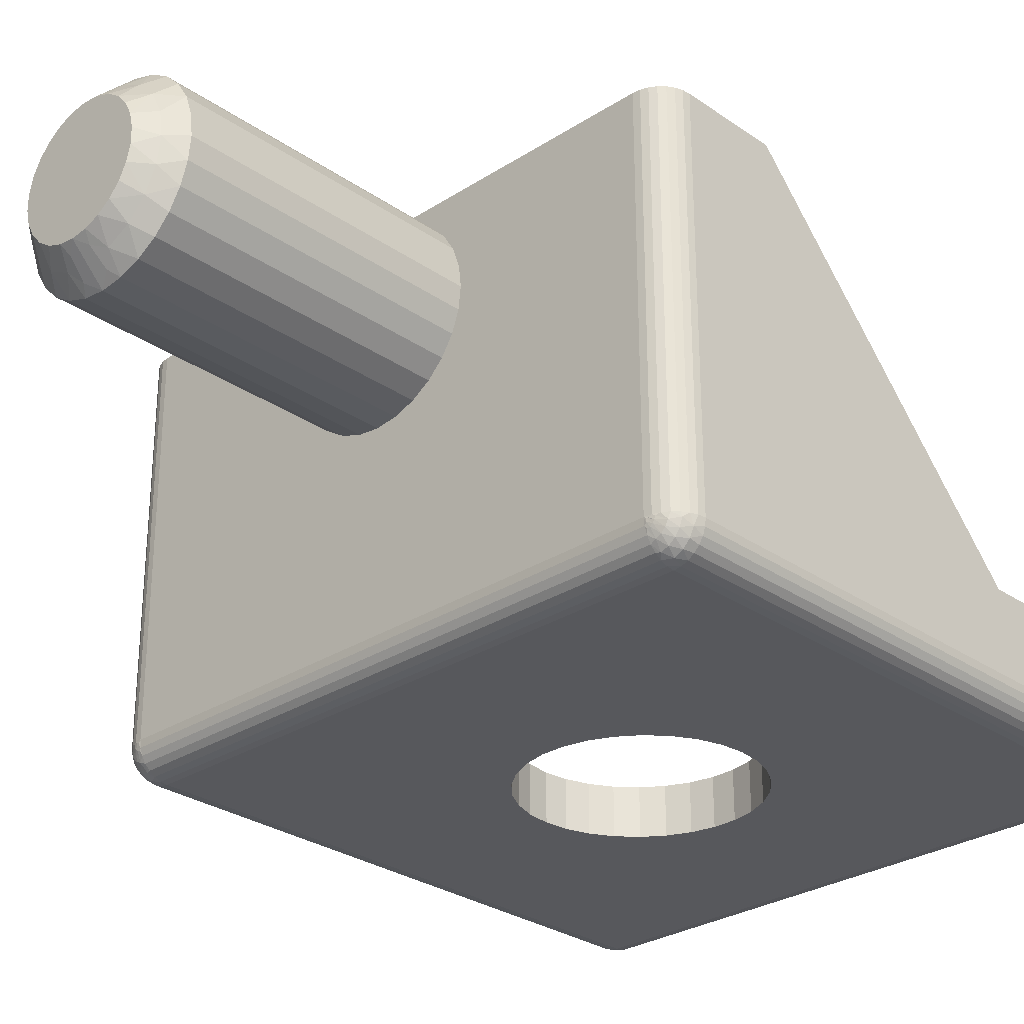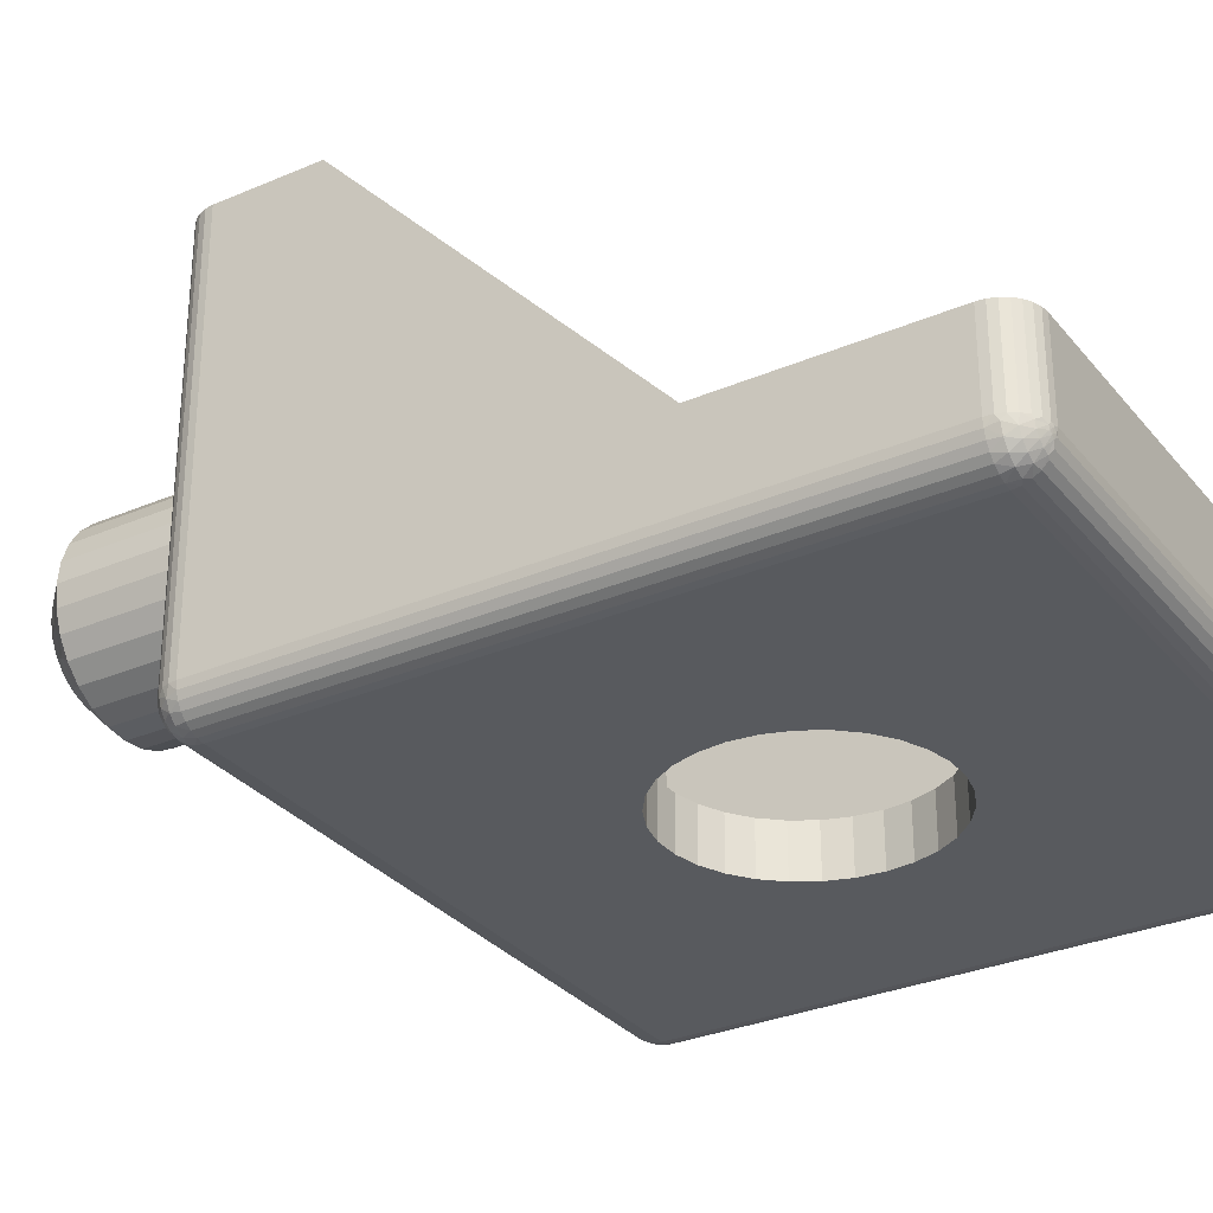
<metadata>
{"format":"obj","ext":"obj","renderer":"f3d","projection":"perspective","resolution":1024,"background":"white","views":[{"elev":-28.6,"azim":-136.0,"up":"+Y"},{"elev":-30.6,"azim":-58.2,"up":"+Y"}]}
</metadata>
<code>
v -81.47 -16.52 10.5
v -81.3 -17.2 11
v -81.87 -16.85 11
v -82.35 -16.37 11
v -82.02 -15.97 10.5
v -81.33 -16 10
v -80.77 -16.88 10.5
v -80.93 -16.27 10
v -80.48 -16.44 10
v -80.67 -17.42 11
v -80.35 -12.28 10.25
v -80 -12.5 10
v -80.48 -12.56 10
v -80.77 -12.12 10.5
v -80.43 -11.78 10.75
v -80.67 -11.58 11
v -80 -11.5 11
v -80.35 -16.72 10.25
v -80 -16.5 10
v -80.43 -17.22 10.75
v -80 -17.5 11
v -80.93 -12.73 10
v -81.3 -11.8 11
v -81.47 -12.48 10.5
v -81.33 -13 10
v -81.87 -12.15 11
v -82.02 -13.03 10.5
v -81.65 -13.36 10
v -81.87 -13.79 10
v -82.35 -12.63 11
v -82.7 -13.2 11
v -82.38 -13.73 10.5
v -81.99 -14.26 10
v -82.92 -13.83 11
v -82.5 -14.5 10.5
v -81.99 -14.74 10
v -83 -14.5 11
v -82.92 -15.17 11
v -82.38 -15.27 10.5
v -81.87 -15.21 10
v -82.7 -15.8 11
v -81.65 -15.64 10
v -76.5 -23 30
v -76.58 -23 29.27
v -76.5 -24.5 30
v -76.58 -24.5 29.27
v -76.8 -23 28.58
v -76.8 -24.5 28.58
v -77.17 -23 27.94
v -77.17 -24.5 27.94
v -77.66 -23 27.4
v -77.66 -24.5 27.4
v -78.25 -23 26.97
v -78.25 -24.5 26.97
v -78.92 -23 26.67
v -78.92 -24.5 26.67
v -79.63 -23 26.52
v -79.63 -24.5 26.52
v -80.37 -23 26.52
v -80.37 -24.5 26.52
v -81.08 -23 26.67
v -81.08 -24.5 26.67
v -81.75 -23 26.97
v -81.75 -24.5 26.97
v -82.34 -23 27.4
v -82.34 -24.5 27.4
v -82.83 -23 27.94
v -82.83 -24.5 27.94
v -83.2 -23 28.58
v -83.2 -24.5 28.58
v -83.42 -23 29.27
v -83.42 -24.5 29.27
v -83.5 -23 30
v -83.5 -24.5 30
v -80.67 -11.58 20
v -80 -11.5 20
v -81.3 -11.8 20
v -81.87 -12.15 20
v -82.35 -12.63 20
v -82.7 -13.2 20
v -82.92 -13.83 20
v -83 -14.5 20
v -82.92 -15.17 20
v -82.7 -15.8 20
v -82.35 -16.37 20
v -81.87 -16.85 20
v -81.3 -17.2 20
v -80.67 -17.42 20
v -80 -17.5 20
v -90 -21 39
v -90 -21 32.82
v -90 -23.5 39
v -90 -23.5 21
v -90 -11.5 24
v -90 -11.5 21
v -71 -21 40
v -89 -21 40
v -71 -23.5 40
v -89 -23.5 40
v -70 -11.5 21
v -70 -11.5 24
v -70 -23.5 21
v -70 -21 32.82
v -70 -23.5 39
v -70 -21 39
v -89 -23.5 20
v -89 -11.5 20
v -71 -11.5 20
v -79.33 -11.58 20
v -71 -23.5 20
v -78.13 -16.85 20
v -77.65 -16.37 20
v -77.3 -15.8 20
v -78.7 -17.2 20
v -79.33 -17.42 20
v -77.08 -15.17 20
v -77 -14.5 20
v -77.08 -13.83 20
v -77.3 -13.2 20
v -77.65 -12.63 20
v -78.13 -12.15 20
v -78.7 -11.8 20
v -71 -24.5 21
v -83.42 -24.5 30.73
v -89 -24.5 39
v -83.2 -24.5 31.42
v -82.83 -24.5 32.06
v -82.34 -24.5 32.6
v -81.75 -24.5 33.03
v -81.08 -24.5 33.33
v -80.37 -24.5 33.48
v -79.63 -24.5 33.48
v -71 -24.5 39
v -89 -24.5 21
v -76.8 -24.5 31.42
v -77.17 -24.5 32.06
v -76.58 -24.5 30.73
v -77.66 -24.5 32.6
v -78.25 -24.5 33.03
v -78.92 -24.5 33.33
v -71.5 -11.5 21.5
v -70.03 -11.5 20.78
v -70.1 -11.5 20.57
v -70.22 -11.5 20.38
v -70.38 -11.5 20.22
v -70.57 -11.5 20.1
v -70.78 -11.5 20.03
v -71.5 -11.5 24
v -88.5 -11.5 21.5
v -89.22 -11.5 20.03
v -89.43 -11.5 20.1
v -89.62 -11.5 20.22
v -89.78 -11.5 20.38
v -89.9 -11.5 20.57
v -89.97 -11.5 20.78
v -88.5 -11.5 24
v -71.5 -23 21.5
v -71.5 -21 32.82
v -71.5 -23 38.5
v -71.5 -21 38.5
v -88.5 -23 21.5
v -88.5 -21 32.82
v -88.5 -23 38.5
v -88.5 -21 38.5
v -83.42 -23 30.73
v -83.2 -23 31.42
v -82.83 -23 32.06
v -82.34 -23 32.6
v -81.75 -23 33.03
v -81.08 -23 33.33
v -80.37 -23 33.48
v -79.63 -23 33.48
v -76.8 -23 31.42
v -77.17 -23 32.06
v -76.58 -23 30.73
v -77.66 -23 32.6
v -78.25 -23 33.03
v -78.92 -23 33.33
v -70.1 -21 39.43
v -70.22 -21 39.62
v -70.03 -21 39.22
v -70.38 -21 39.78
v -70.57 -21 39.9
v -70.78 -21 39.97
v -89.97 -21 39.22
v -89.22 -21 39.97
v -89.9 -21 39.43
v -89.43 -21 39.9
v -89.78 -21 39.62
v -89.62 -21 39.78
v -79.33 -17.42 11
v -78.7 -17.2 11
v -78.13 -16.85 11
v -77.65 -16.37 11
v -77.3 -15.8 11
v -77.08 -15.17 11
v -77 -14.5 11
v -77.08 -13.83 11
v -77.3 -13.2 11
v -77.65 -12.63 11
v -78.13 -12.15 11
v -78.7 -11.8 11
v -79.33 -11.58 11
v -78.13 -13.79 10
v -78.67 -13 10
v -78.35 -13.36 10
v -79.52 -12.56 10
v -78.13 -15.21 10
v -78.01 -14.26 10
v -78.01 -14.74 10
v -78.67 -16 10
v -79.07 -12.73 10
v -78.35 -15.64 10
v -79.52 -16.44 10
v -79.07 -16.27 10
v -78.53 -12.48 10.5
v -77.98 -13.03 10.5
v -79.23 -12.12 10.5
v -79.65 -16.72 10.25
v -79.23 -16.88 10.5
v -79.57 -17.22 10.75
v -79.65 -12.28 10.25
v -79.57 -11.78 10.75
v -78.53 -16.52 10.5
v -77.98 -15.97 10.5
v -77.62 -15.27 10.5
v -77.5 -14.5 10.5
v -77.62 -13.73 10.5
v -70.03 -23.5 39.22
v -70.1 -23.5 39.43
v -70.22 -23.5 39.62
v -70.38 -23.5 39.78
v -70.57 -23.5 39.9
v -70.78 -23.5 39.97
v -70.23 -23.75 39.59
v -70.06 -23.65 39.31
v -70.35 -23.98 39.59
v -70.15 -23.93 39.31
v -70.58 -23.92 39.81
v -70.52 -24.15 39.59
v -70.73 -24.02 39.81
v -71 -24.47 39.22
v -70.78 -24.47 39
v -70.9 -23.79 39.95
v -71 -23.72 39.97
v -71 -23.93 39.9
v -70.91 -24.08 39.81
v -70.48 -23.77 39.81
v -70.82 -23.75 39.95
v -70.42 -23.59 39.81
v -70.75 -23.68 39.95
v -70.71 -23.6 39.95
v -70.95 -23.65 39.99
v -70.03 -23.72 39
v -70.93 -23.64 39.99
v -70.85 -23.55 39.99
v -70.85 -24.44 39.31
v -71 -24.4 39.43
v -70.57 -24.35 39.31
v -70.57 -24.4 39
v -70.38 -24.28 39
v -70.33 -24.17 39.31
v -70.22 -24.12 39
v -70.75 -24.27 39.59
v -71 -24.28 39.62
v -70.1 -23.93 39
v -71 -24.12 39.78
v -89.22 -23.5 39.97
v -89.43 -23.5 39.9
v -89.62 -23.5 39.78
v -89.78 -23.5 39.62
v -89.9 -23.5 39.43
v -89.97 -23.5 39.22
v -89 -23.72 39.97
v -89 -23.93 39.9
v -89 -24.12 39.78
v -89 -24.28 39.62
v -89 -24.4 39.43
v -89 -24.47 39.22
v -70.03 -23.72 21
v -70.1 -23.93 21
v -70.22 -24.12 21
v -70.38 -24.28 21
v -70.57 -24.4 21
v -70.78 -24.47 21
v -70.78 -23.5 20.03
v -70.57 -23.5 20.1
v -70.38 -23.5 20.22
v -70.22 -23.5 20.38
v -70.1 -23.5 20.57
v -70.03 -23.5 20.78
v -89.25 -24.27 39.59
v -89.48 -24.15 39.59
v -89.43 -24.35 39.31
v -89.15 -24.44 39.31
v -89.42 -23.92 39.81
v -89.65 -23.98 39.59
v -89.52 -23.77 39.81
v -89.97 -23.72 39
v -89.29 -23.6 39.95
v -89.58 -23.59 39.81
v -89.27 -24.02 39.81
v -89.25 -23.68 39.95
v -89.09 -24.08 39.81
v -89.18 -23.75 39.95
v -89.1 -23.79 39.95
v -89.15 -23.55 39.99
v -89.22 -24.47 39
v -89.14 -23.57 39.99
v -89.05 -23.65 39.99
v -89.94 -23.65 39.31
v -89.85 -23.93 39.31
v -89.9 -23.93 39
v -89.78 -24.12 39
v -89.67 -24.17 39.31
v -89.62 -24.28 39
v -89.77 -23.75 39.59
v -89.43 -24.4 39
v -70.43 -24.07 20.41
v -70.63 -24.22 20.41
v -70.65 -23.98 20.19
v -70.71 -24.4 20.69
v -71 -24.47 20.78
v -71 -24.4 20.57
v -70.87 -24.3 20.41
v -70.28 -23.87 20.41
v -70.52 -23.85 20.19
v -70.44 -23.68 20.19
v -70.44 -24.27 20.69
v -70.2 -23.63 20.41
v -70.23 -24.06 20.69
v -70.1 -23.79 20.69
v -70.94 -23.64 20.01
v -71 -23.72 20.03
v -70.86 -23.78 20.05
v -70.95 -23.81 20.05
v -70.86 -23.56 20.01
v -70.69 -23.55 20.05
v -70.72 -23.64 20.05
v -70.78 -23.72 20.05
v -70.96 -23.57 20
v -71 -23.93 20.1
v -70.82 -24.06 20.19
v -71 -24.12 20.22
v -71 -24.28 20.38
v -89.97 -23.72 21
v -89.9 -23.93 21
v -89.78 -24.12 21
v -89.62 -24.28 21
v -89.43 -24.4 21
v -89.22 -24.47 21
v -89 -23.72 20.03
v -89 -23.93 20.1
v -89 -24.12 20.22
v -89 -24.28 20.38
v -89 -24.4 20.57
v -89 -24.47 20.78
v -89.57 -24.07 20.41
v -89.72 -23.87 20.41
v -89.48 -23.85 20.19
v -89.9 -23.79 20.69
v -89.97 -23.5 20.78
v -89.9 -23.5 20.57
v -89.8 -23.63 20.41
v -89.37 -24.22 20.41
v -89.35 -23.98 20.19
v -89.18 -24.06 20.19
v -89.77 -24.06 20.69
v -89.13 -24.3 20.41
v -89.56 -24.27 20.69
v -89.29 -24.4 20.69
v -89.14 -23.56 20.01
v -89.22 -23.5 20.03
v -89.28 -23.64 20.05
v -89.31 -23.55 20.05
v -89.06 -23.64 20.01
v -89.05 -23.81 20.05
v -89.14 -23.78 20.05
v -89.22 -23.72 20.05
v -89.07 -23.54 20
v -89.43 -23.5 20.1
v -89.56 -23.68 20.19
v -89.62 -23.5 20.22
v -89.78 -23.5 20.38
f 1 2 3
f 1 4 5
f 1 5 6
f 7 8 9
f 7 10 2
f 7 2 1
f 7 1 8
f 11 12 13
f 11 13 14
f 15 16 17
f 15 17 12
f 15 12 11
f 15 14 16
f 15 11 14
f 18 9 19
f 18 7 9
f 20 19 21
f 20 21 10
f 20 10 7
f 20 18 19
f 20 7 18
f 14 13 22
f 14 23 16
f 24 22 25
f 24 26 23
f 24 23 14
f 24 14 22
f 27 28 29
f 27 25 28
f 27 30 26
f 27 31 30
f 27 24 25
f 27 26 24
f 32 29 33
f 32 34 31
f 32 27 29
f 32 31 27
f 35 33 36
f 35 37 34
f 35 38 37
f 35 34 32
f 35 32 33
f 39 36 40
f 39 41 38
f 39 35 36
f 39 38 35
f 5 42 6
f 5 40 42
f 5 4 41
f 5 39 40
f 5 41 39
f 1 6 8
f 1 3 4
f 43 44 45
f 45 44 46
f 46 47 48
f 44 47 46
f 48 49 50
f 47 49 48
f 50 51 52
f 49 51 50
f 52 53 54
f 51 53 52
f 54 55 56
f 53 55 54
f 56 57 58
f 55 57 56
f 58 59 60
f 57 59 58
f 60 61 62
f 59 61 60
f 62 63 64
f 61 63 62
f 64 65 66
f 63 65 64
f 66 67 68
f 65 67 66
f 68 69 70
f 67 69 68
f 70 71 72
f 69 71 70
f 72 73 74
f 71 73 72
f 75 17 16
f 75 76 17
f 77 16 23
f 77 75 16
f 78 23 26
f 78 77 23
f 79 26 30
f 79 78 26
f 80 30 31
f 80 79 30
f 81 31 34
f 81 80 31
f 82 34 37
f 82 81 34
f 83 37 38
f 83 82 37
f 84 38 41
f 84 83 38
f 85 41 4
f 85 84 41
f 86 4 3
f 86 85 4
f 87 3 2
f 87 86 3
f 88 2 10
f 88 87 2
f 89 10 21
f 89 88 10
f 90 91 92
f 91 93 92
f 91 94 93
f 94 95 93
f 96 97 98
f 97 99 98
f 100 101 102
f 102 101 103
f 103 104 102
f 103 105 104
f 106 107 84
f 76 108 109
f 107 76 75
f 110 111 112
f 110 113 108
f 112 113 110
f 110 114 111
f 110 115 114
f 113 116 108
f 116 117 108
f 110 89 115
f 117 118 108
f 118 119 108
f 119 120 108
f 89 106 88
f 88 106 87
f 87 106 86
f 110 106 89
f 120 121 108
f 106 85 86
f 121 122 108
f 106 84 85
f 122 109 108
f 84 107 83
f 83 107 82
f 82 107 81
f 81 107 80
f 80 107 79
f 79 107 78
f 78 107 77
f 77 107 75
f 123 50 52
f 124 125 74
f 52 54 123
f 126 125 124
f 127 125 126
f 128 125 127
f 129 125 128
f 130 125 129
f 123 48 50
f 131 125 130
f 132 125 131
f 133 125 132
f 54 56 123
f 74 125 134
f 123 46 48
f 56 58 123
f 123 45 46
f 58 60 123
f 62 134 60
f 64 134 62
f 66 134 64
f 60 134 123
f 135 133 136
f 137 133 135
f 45 133 137
f 123 133 45
f 133 138 136
f 66 68 134
f 133 139 138
f 68 70 134
f 133 140 139
f 70 72 134
f 133 132 140
f 72 74 134
f 141 100 142
f 141 142 143
f 141 143 144
f 141 144 145
f 141 145 146
f 141 146 147
f 141 147 108
f 101 100 141
f 148 101 141
f 76 141 108
f 149 76 107
f 149 107 150
f 149 150 151
f 149 151 152
f 153 149 152
f 154 149 153
f 155 149 154
f 95 149 155
f 94 156 149
f 94 149 95
f 149 141 76
f 157 148 141
f 158 148 157
f 159 160 158
f 159 158 157
f 149 161 157
f 149 157 141
f 156 161 149
f 156 162 161
f 163 161 162
f 164 163 162
f 163 164 160
f 163 160 159
f 163 165 73
f 163 166 165
f 163 167 166
f 163 168 167
f 163 169 168
f 163 170 169
f 163 171 170
f 49 157 51
f 163 172 171
f 53 51 157
f 163 159 172
f 163 73 161
f 47 157 49
f 55 53 157
f 44 157 47
f 57 55 157
f 43 157 44
f 161 59 57
f 161 61 59
f 161 63 61
f 161 65 63
f 161 57 157
f 159 173 174
f 159 175 173
f 159 43 175
f 159 157 43
f 176 159 174
f 67 65 161
f 177 159 176
f 69 67 161
f 178 159 177
f 71 69 161
f 172 159 178
f 73 71 161
f 101 158 103
f 148 158 101
f 156 91 162
f 94 91 156
f 179 160 180
f 181 160 179
f 105 160 181
f 103 160 105
f 158 160 103
f 160 182 180
f 160 183 182
f 160 184 183
f 160 96 184
f 91 164 162
f 91 90 164
f 164 97 160
f 160 97 96
f 90 185 164
f 164 186 97
f 185 187 164
f 164 188 186
f 187 189 164
f 164 190 188
f 189 190 164
f 115 89 21
f 115 21 191
f 114 191 192
f 114 115 191
f 111 192 193
f 111 114 192
f 112 193 194
f 112 194 195
f 112 111 193
f 113 112 195
f 116 195 196
f 116 113 195
f 117 196 197
f 117 116 196
f 118 197 198
f 118 117 197
f 119 198 199
f 119 118 198
f 120 199 200
f 120 119 199
f 121 200 201
f 121 120 200
f 122 201 202
f 122 121 201
f 109 202 203
f 109 122 202
f 76 203 17
f 76 109 203
f 204 205 206
f 13 12 207
f 208 204 209
f 208 209 210
f 211 212 205
f 211 208 213
f 211 205 204
f 211 204 208
f 29 28 25
f 214 211 215
f 214 212 211
f 8 19 9
f 6 207 212
f 6 214 19
f 6 42 40
f 6 40 36
f 6 36 33
f 6 33 29
f 6 25 22
f 6 22 13
f 6 13 207
f 6 29 25
f 6 212 214
f 6 19 8
f 73 165 74
f 74 165 124
f 124 166 126
f 165 166 124
f 126 167 127
f 166 167 126
f 127 168 128
f 167 168 127
f 128 169 129
f 168 169 128
f 129 170 130
f 169 170 129
f 130 171 131
f 170 171 130
f 131 172 132
f 171 172 131
f 132 178 140
f 172 178 132
f 140 177 139
f 178 177 140
f 139 176 138
f 177 176 139
f 138 174 136
f 176 174 138
f 136 173 135
f 174 173 136
f 135 175 137
f 173 175 135
f 137 43 45
f 175 43 137
f 216 202 201
f 216 200 217
f 216 217 205
f 218 212 207
f 218 203 202
f 218 202 216
f 218 216 212
f 219 19 214
f 219 214 220
f 221 21 19
f 221 191 21
f 221 220 191
f 221 19 219
f 221 219 220
f 222 207 12
f 222 218 207
f 223 12 17
f 223 17 203
f 223 203 218
f 223 222 12
f 223 218 222
f 220 214 215
f 220 192 191
f 224 215 211
f 224 193 192
f 224 192 220
f 224 220 215
f 225 213 208
f 225 211 213
f 225 194 193
f 225 195 194
f 225 193 224
f 225 224 211
f 226 208 210
f 226 196 195
f 226 225 208
f 226 195 225
f 227 210 209
f 227 197 196
f 227 198 197
f 227 226 210
f 227 196 226
f 228 209 204
f 228 199 198
f 228 227 209
f 228 198 227
f 217 206 205
f 217 204 206
f 217 200 199
f 217 228 204
f 217 199 228
f 216 205 212
f 216 201 200
f 104 105 181
f 229 181 179
f 229 104 181
f 230 179 180
f 230 229 179
f 231 180 182
f 231 230 180
f 232 182 183
f 232 231 182
f 233 183 184
f 233 232 183
f 234 184 96
f 234 233 184
f 98 234 96
f 235 236 230
f 235 237 238
f 235 238 236
f 239 240 237
f 239 241 240
f 242 133 243
f 244 245 246
f 244 246 247
f 244 247 241
f 248 237 235
f 248 239 237
f 249 241 239
f 249 244 241
f 250 231 232
f 250 232 233
f 250 235 231
f 250 248 235
f 251 239 248
f 251 249 239
f 252 233 234
f 252 250 233
f 252 248 250
f 252 251 248
f 253 98 245
f 253 245 244
f 229 254 104
f 255 98 253
f 255 244 249
f 255 249 251
f 255 253 244
f 256 234 98
f 256 255 251
f 256 252 234
f 256 251 252
f 256 98 255
f 257 258 242
f 257 242 243
f 259 260 261
f 259 243 260
f 259 257 243
f 262 261 263
f 262 259 261
f 264 265 258
f 264 257 259
f 264 258 257
f 238 266 254
f 238 263 266
f 238 262 263
f 240 264 259
f 240 259 262
f 247 267 265
f 247 246 267
f 247 265 264
f 236 229 230
f 236 238 254
f 236 254 229
f 237 262 238
f 237 240 262
f 241 247 264
f 241 264 240
f 235 230 231
f 99 97 186
f 268 186 188
f 268 99 186
f 269 188 190
f 269 268 188
f 270 190 189
f 270 269 190
f 271 189 187
f 271 270 189
f 272 187 185
f 272 271 187
f 273 185 90
f 273 272 185
f 92 273 90
f 98 99 274
f 245 274 275
f 245 98 274
f 246 245 275
f 267 275 276
f 267 246 275
f 265 276 277
f 265 267 276
f 258 278 279
f 258 277 278
f 258 265 277
f 242 258 279
f 133 279 125
f 133 242 279
f 280 104 254
f 280 102 104
f 281 254 266
f 281 280 254
f 282 266 263
f 282 281 266
f 283 263 261
f 283 282 263
f 284 261 260
f 284 283 261
f 285 260 243
f 285 284 260
f 123 243 133
f 123 285 243
f 286 108 147
f 286 110 108
f 287 147 146
f 287 286 147
f 288 146 145
f 288 287 146
f 289 145 144
f 289 288 145
f 290 144 143
f 290 289 144
f 291 143 142
f 291 290 143
f 102 142 100
f 102 291 142
f 292 278 277
f 292 293 294
f 292 295 278
f 292 294 295
f 296 297 293
f 296 298 297
f 273 92 299
f 300 268 269
f 300 269 301
f 300 301 298
f 302 293 292
f 302 296 293
f 303 298 296
f 303 300 298
f 304 277 276
f 304 276 275
f 304 292 277
f 304 302 292
f 305 296 302
f 305 303 296
f 306 275 274
f 306 304 275
f 306 302 304
f 306 305 302
f 307 99 268
f 307 268 300
f 279 308 125
f 309 300 303
f 309 99 307
f 309 303 305
f 309 307 300
f 310 309 305
f 310 274 99
f 310 306 274
f 310 305 306
f 310 99 309
f 311 272 273
f 311 273 299
f 312 313 314
f 312 299 313
f 312 311 299
f 315 314 316
f 315 312 314
f 317 271 272
f 317 311 312
f 317 272 311
f 294 318 308
f 294 316 318
f 294 315 316
f 297 317 312
f 297 312 315
f 301 269 270
f 301 270 271
f 301 271 317
f 295 279 278
f 295 294 308
f 295 308 279
f 293 315 294
f 293 297 315
f 298 317 297
f 298 301 317
f 319 320 321
f 322 284 285
f 322 323 324
f 322 324 325
f 322 325 320
f 322 285 323
f 326 327 328
f 326 319 327
f 329 283 284
f 329 284 322
f 329 320 319
f 329 322 320
f 330 288 289
f 330 289 290
f 330 328 288
f 330 326 328
f 331 281 282
f 331 282 283
f 331 283 329
f 331 319 326
f 331 329 319
f 332 290 291
f 332 280 281
f 332 291 280
f 332 281 331
f 332 330 290
f 332 326 330
f 332 331 326
f 333 334 110
f 333 335 336
f 333 336 334
f 337 110 286
f 337 338 339
f 337 339 340
f 337 286 338
f 341 337 340
f 341 340 335
f 285 123 323
f 341 333 110
f 341 110 337
f 341 335 333
f 102 280 291
f 336 342 334
f 343 344 342
f 343 336 335
f 343 342 336
f 321 335 340
f 321 343 335
f 325 345 344
f 325 324 345
f 325 344 343
f 338 286 287
f 327 321 340
f 327 340 339
f 320 343 321
f 320 325 343
f 328 287 288
f 328 339 338
f 328 327 339
f 328 338 287
f 319 321 327
f 299 92 93
f 299 93 346
f 313 346 347
f 313 299 346
f 314 347 348
f 314 313 347
f 316 348 349
f 316 314 348
f 318 350 351
f 318 349 350
f 318 316 349
f 308 318 351
f 125 351 134
f 125 308 351
f 352 110 334
f 352 106 110
f 353 334 342
f 353 352 334
f 354 342 344
f 354 353 342
f 355 344 345
f 355 354 344
f 356 345 324
f 356 355 345
f 357 324 323
f 357 356 324
f 134 323 123
f 134 357 323
f 358 359 360
f 361 347 346
f 361 362 363
f 361 363 364
f 361 364 359
f 361 346 362
f 365 366 367
f 365 358 366
f 368 348 347
f 368 347 361
f 368 359 358
f 368 361 359
f 369 354 355
f 369 355 356
f 369 367 354
f 369 365 367
f 370 350 349
f 370 349 348
f 370 348 368
f 370 358 365
f 370 368 358
f 371 356 357
f 371 351 350
f 371 357 351
f 371 350 370
f 371 369 356
f 371 365 369
f 371 370 365
f 372 373 106
f 372 374 375
f 372 375 373
f 376 106 352
f 376 377 378
f 376 378 379
f 376 352 377
f 380 376 379
f 380 379 374
f 346 93 362
f 380 372 106
f 380 106 376
f 380 374 372
f 134 351 357
f 375 381 373
f 382 383 381
f 382 375 374
f 382 381 375
f 360 374 379
f 360 382 374
f 364 384 383
f 364 363 384
f 364 383 382
f 377 352 353
f 366 360 379
f 366 379 378
f 359 382 360
f 359 364 382
f 367 353 354
f 367 378 377
f 367 366 378
f 367 377 353
f 358 360 366
f 362 95 155
f 362 93 95
f 363 155 154
f 363 362 155
f 384 154 153
f 384 363 154
f 383 153 152
f 383 384 153
f 381 152 151
f 381 383 152
f 373 151 150
f 373 381 151
f 106 150 107
f 106 373 150

</code>
